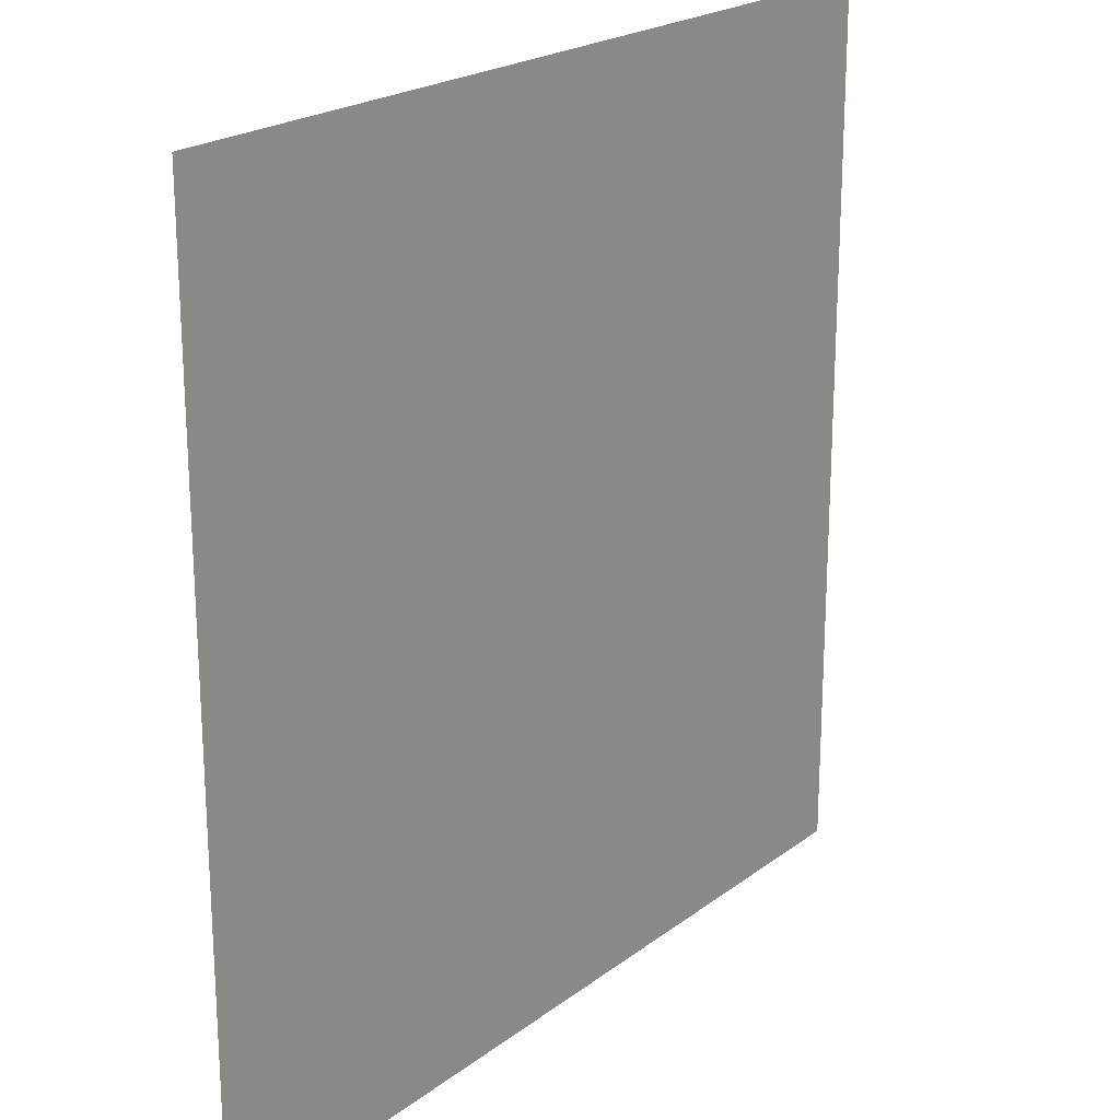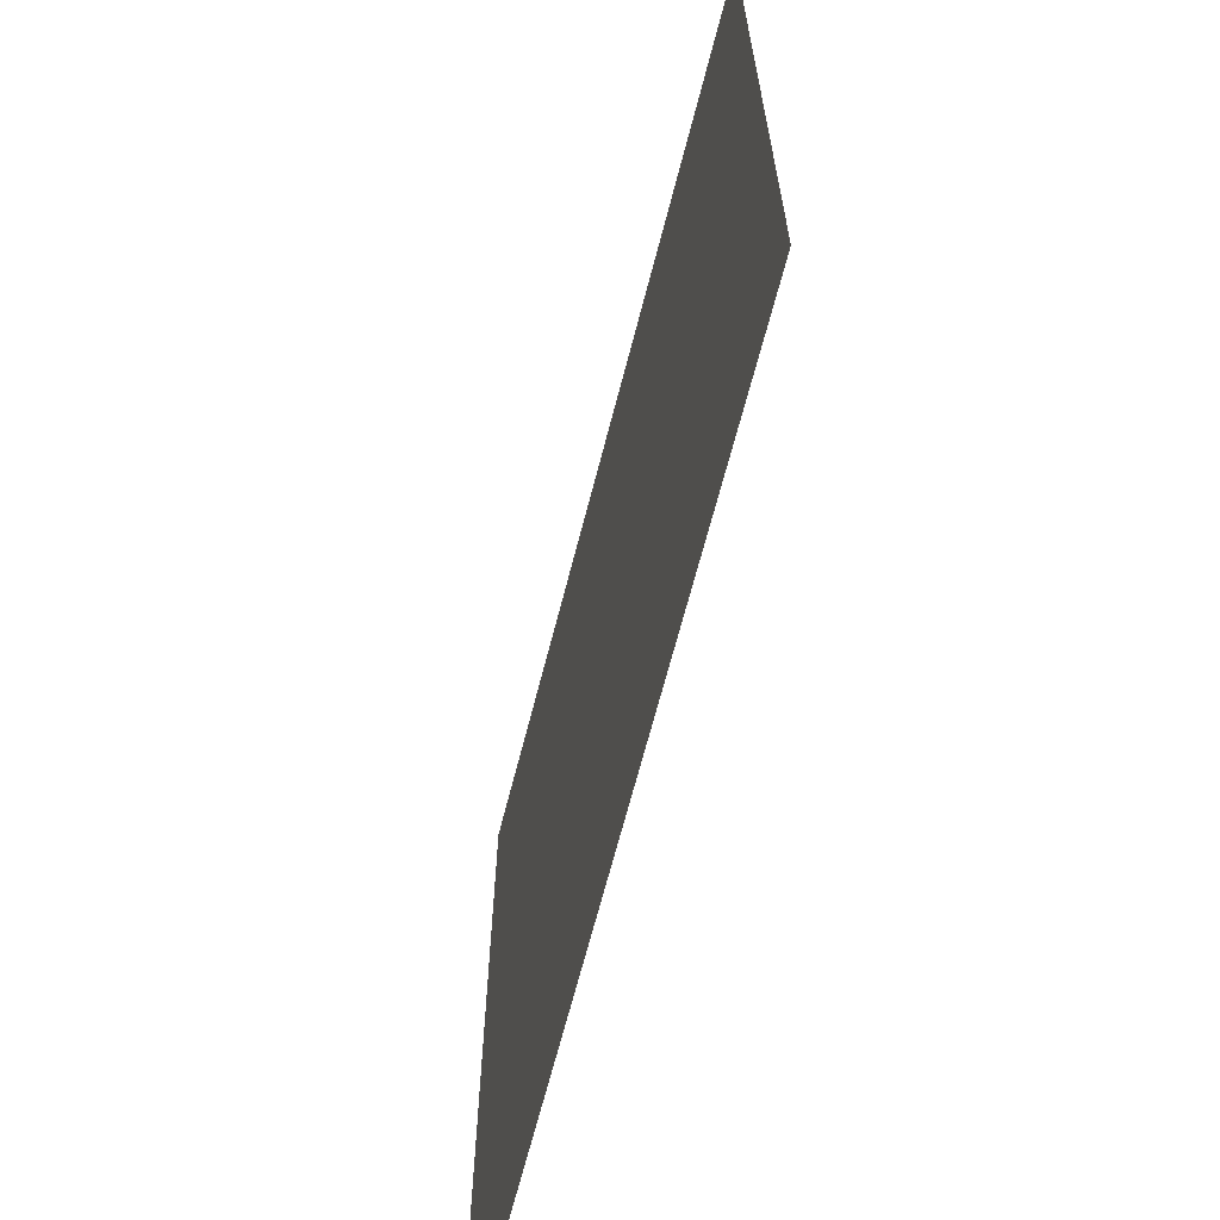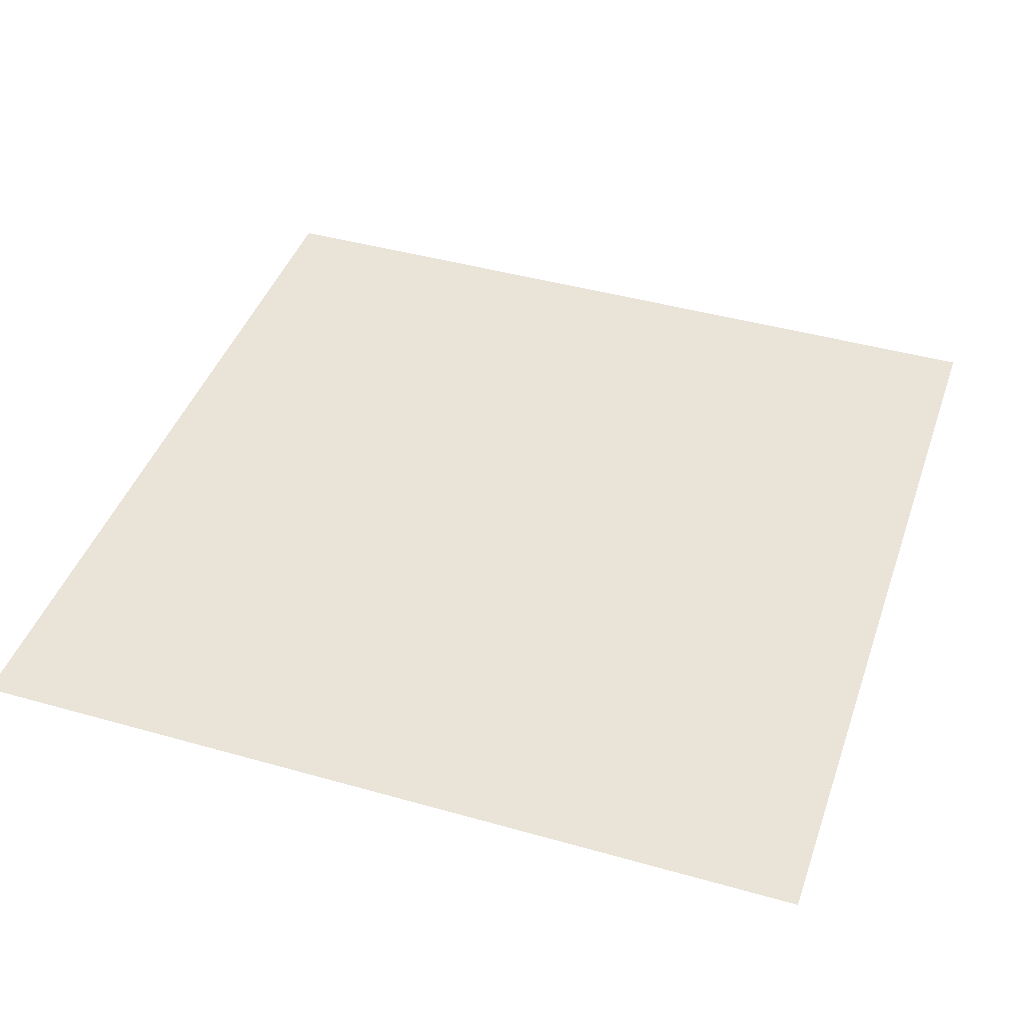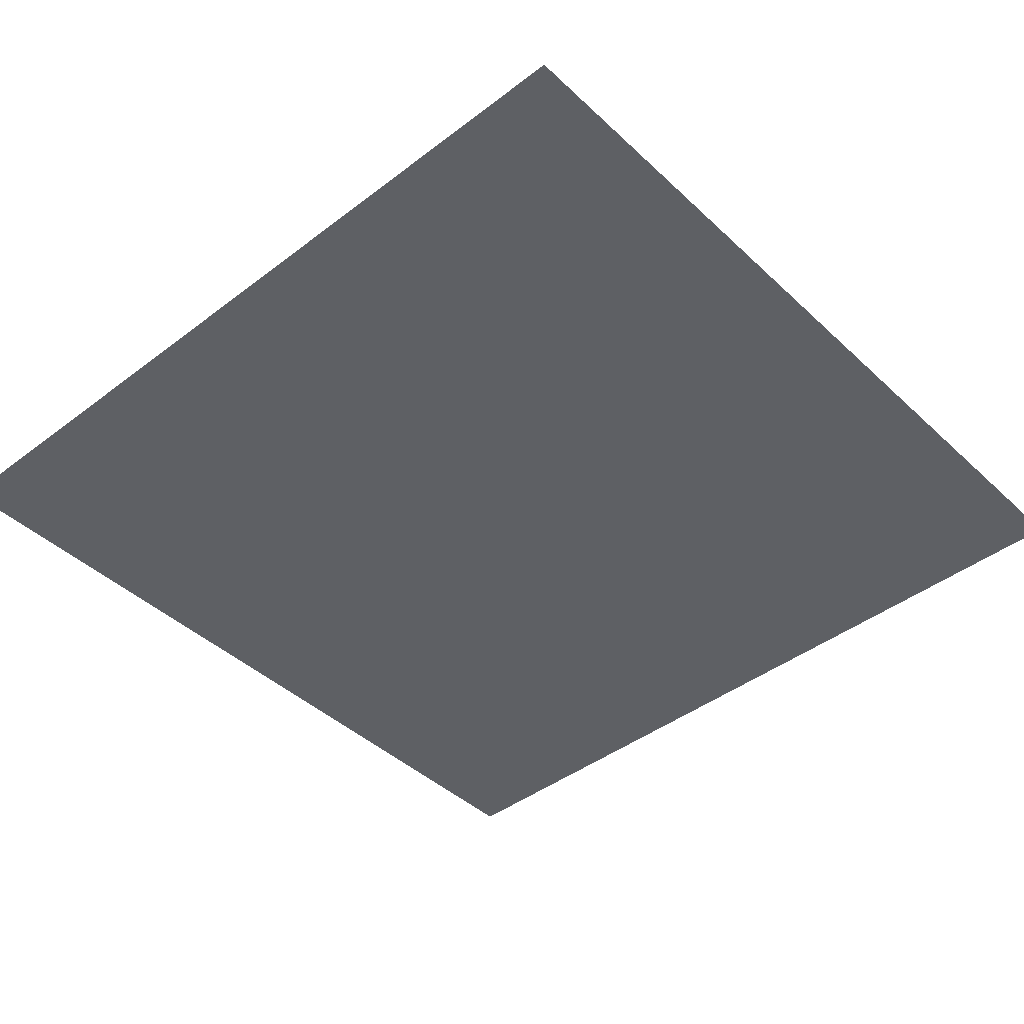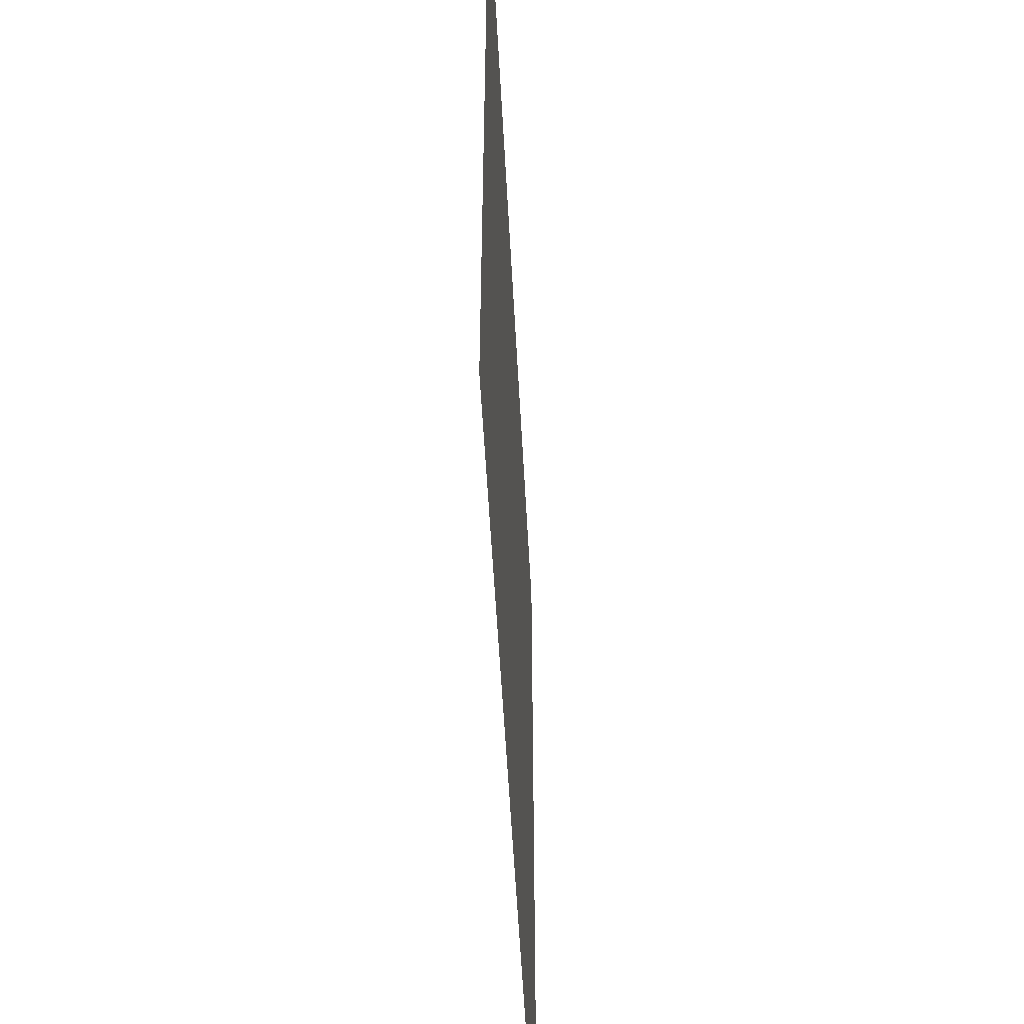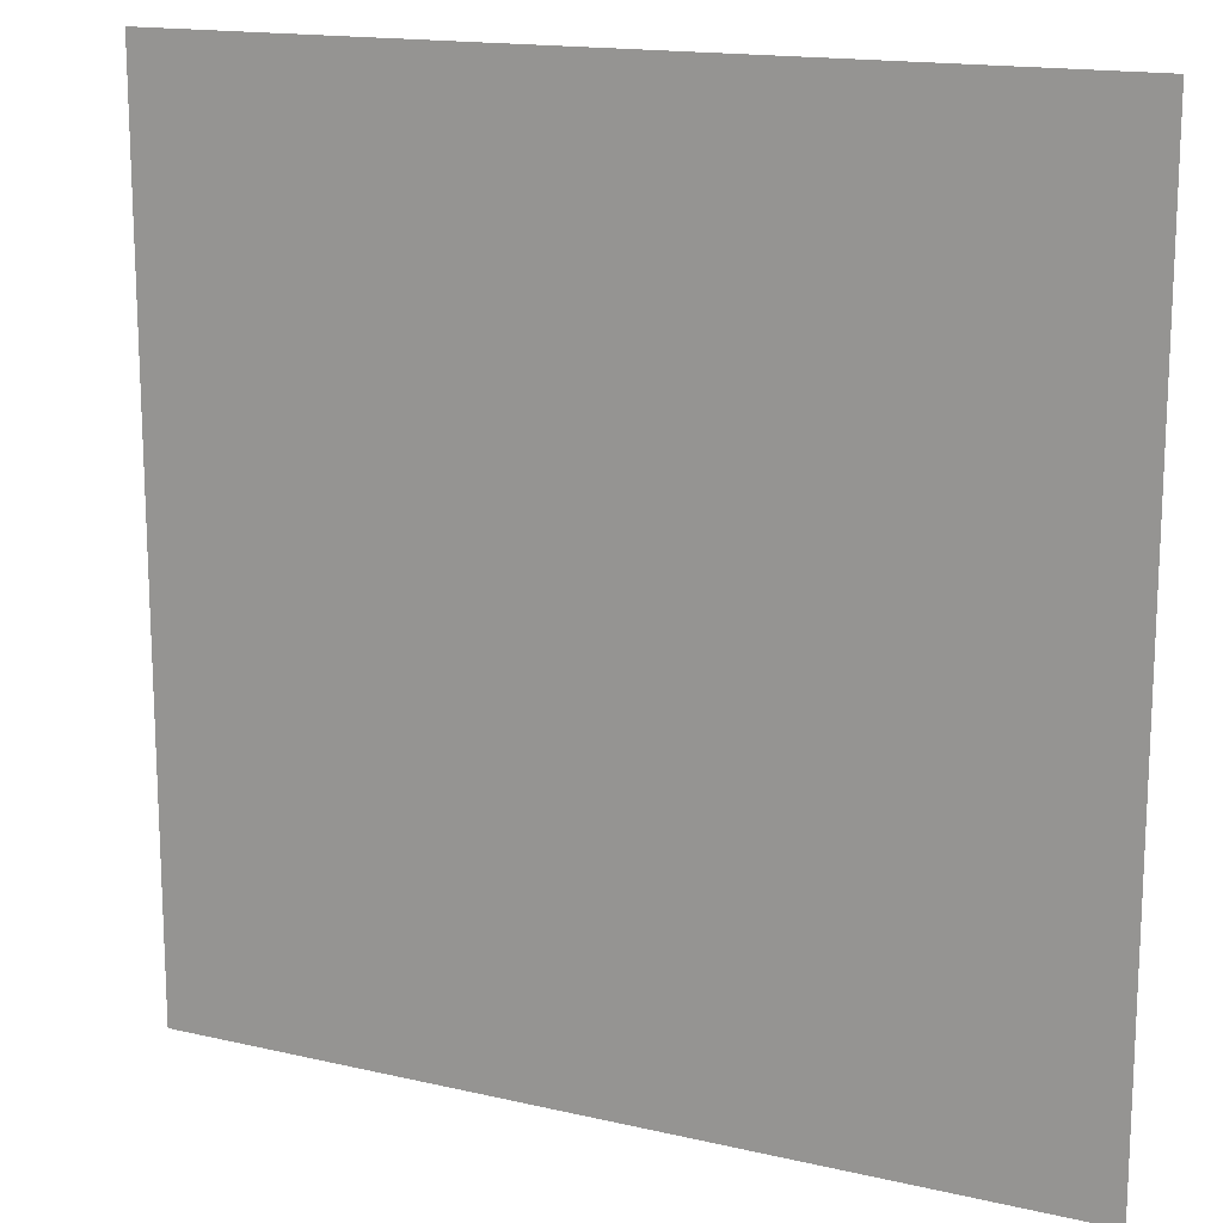
<metadata>
{"format":"obj","ext":"obj","renderer":"f3d","projection":"perspective","resolution":1024,"background":"white","views":[{"elev":21.5,"azim":-52.6,"up":"+Z"},{"elev":-67.0,"azim":75.6,"up":"+Z"},{"elev":43.0,"azim":18.6,"up":"+Y"},{"elev":-42.8,"azim":132.2,"up":"+Y"},{"elev":-54.1,"azim":93.0,"up":"+Z"},{"elev":15.7,"azim":26.0,"up":"+Z"}]}
</metadata>
<code>
o Plane
v -0.5 -0.425 0.5
v 0.5 -0.425 0.5
v -0.5 -0.425 -0.5
v 0.5 -0.425 -0.5
f 2 3 1
f 2 4 3

</code>
